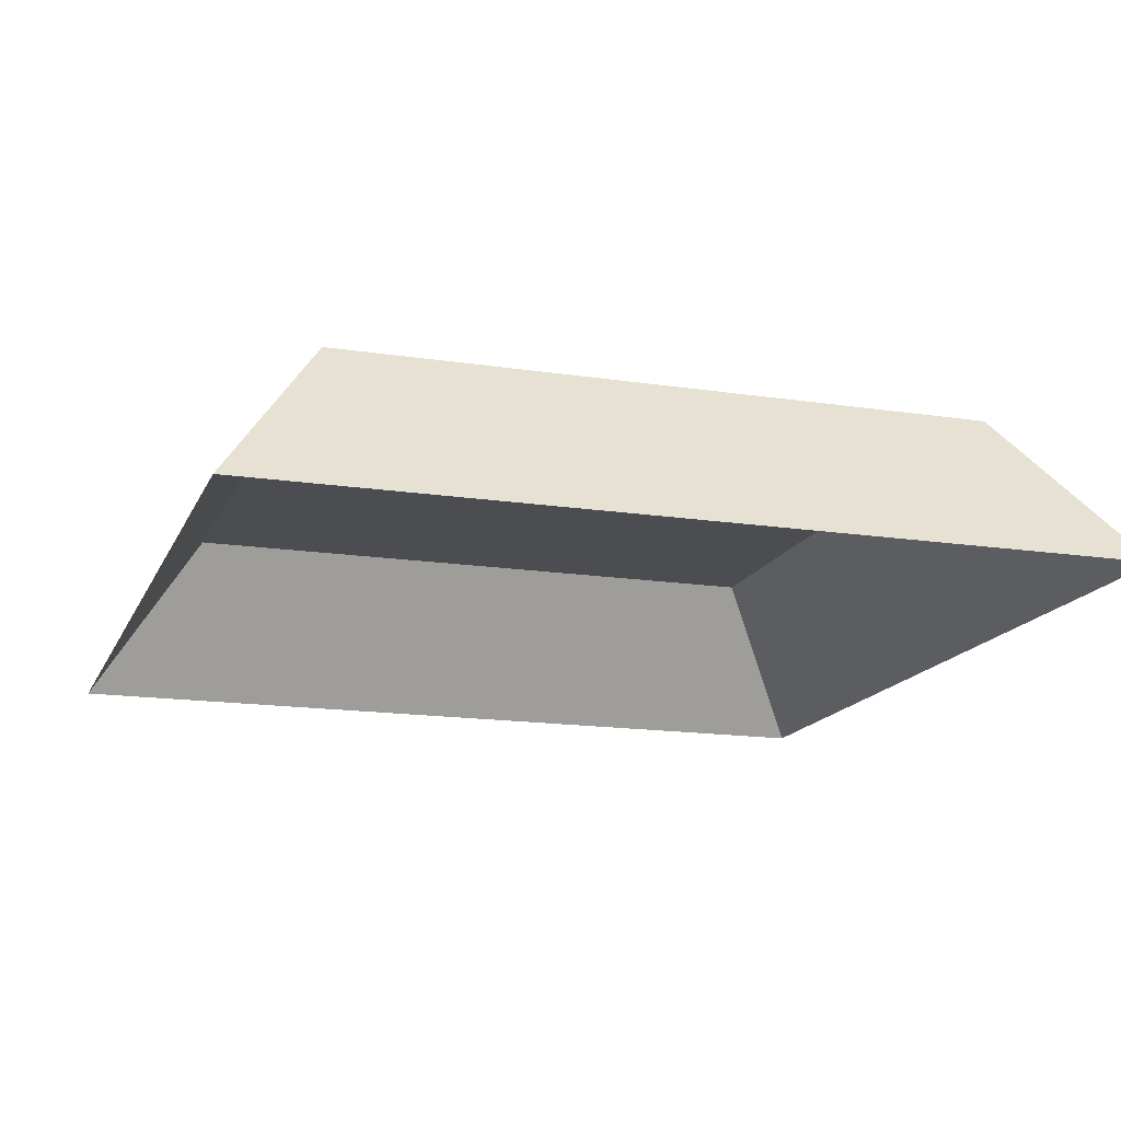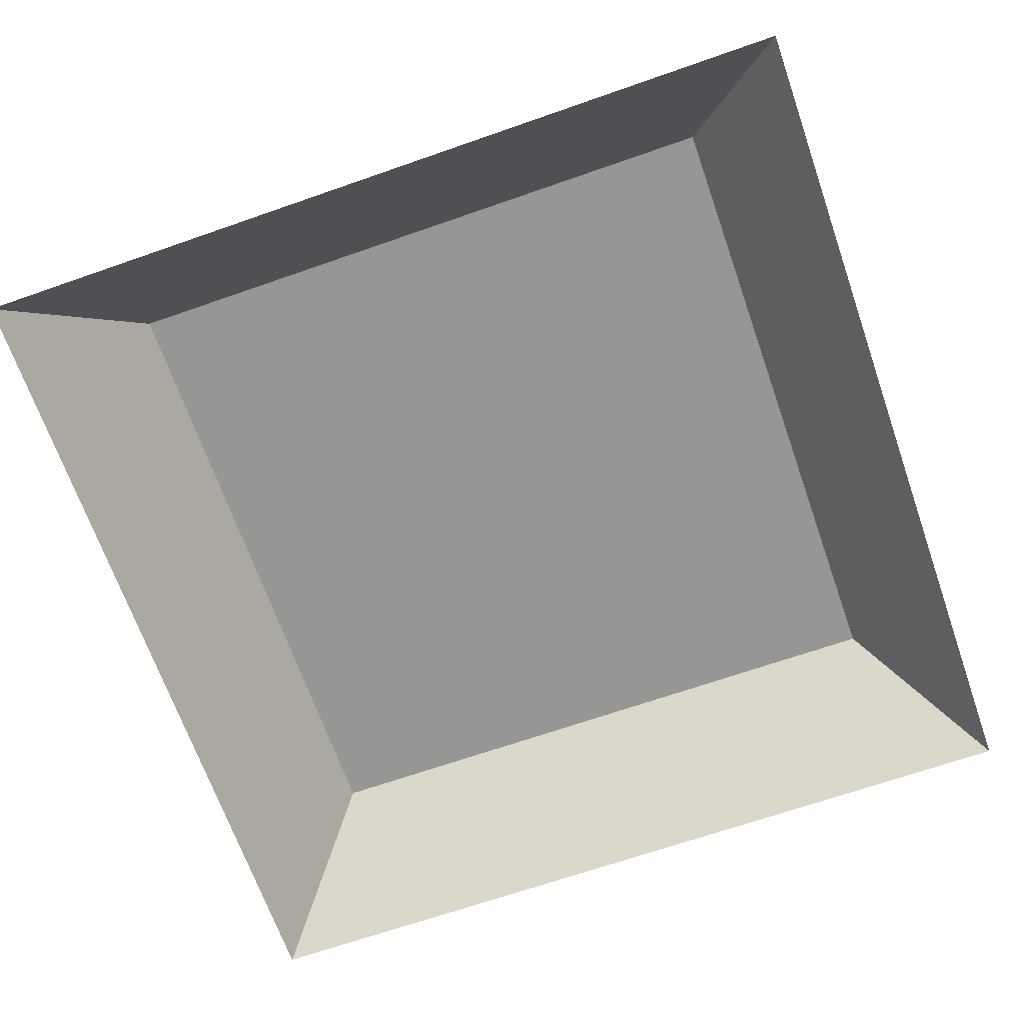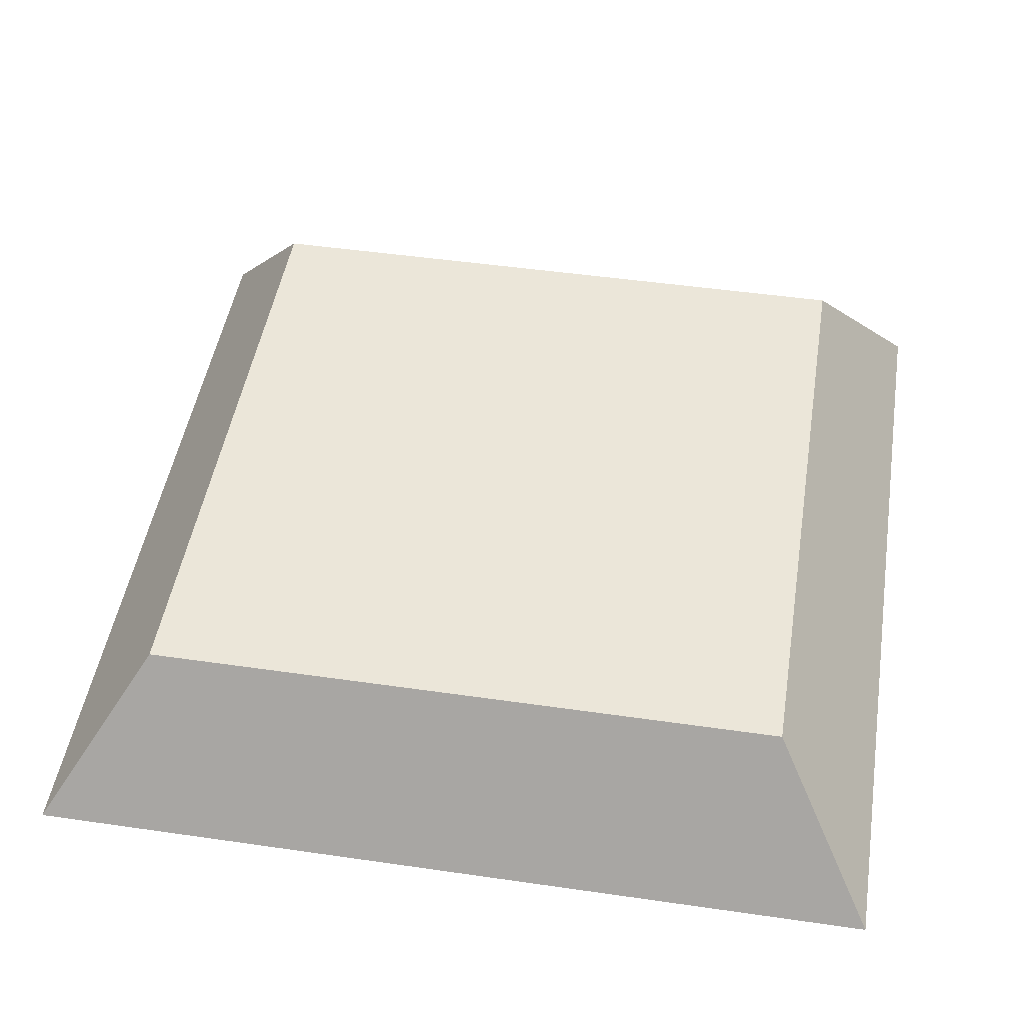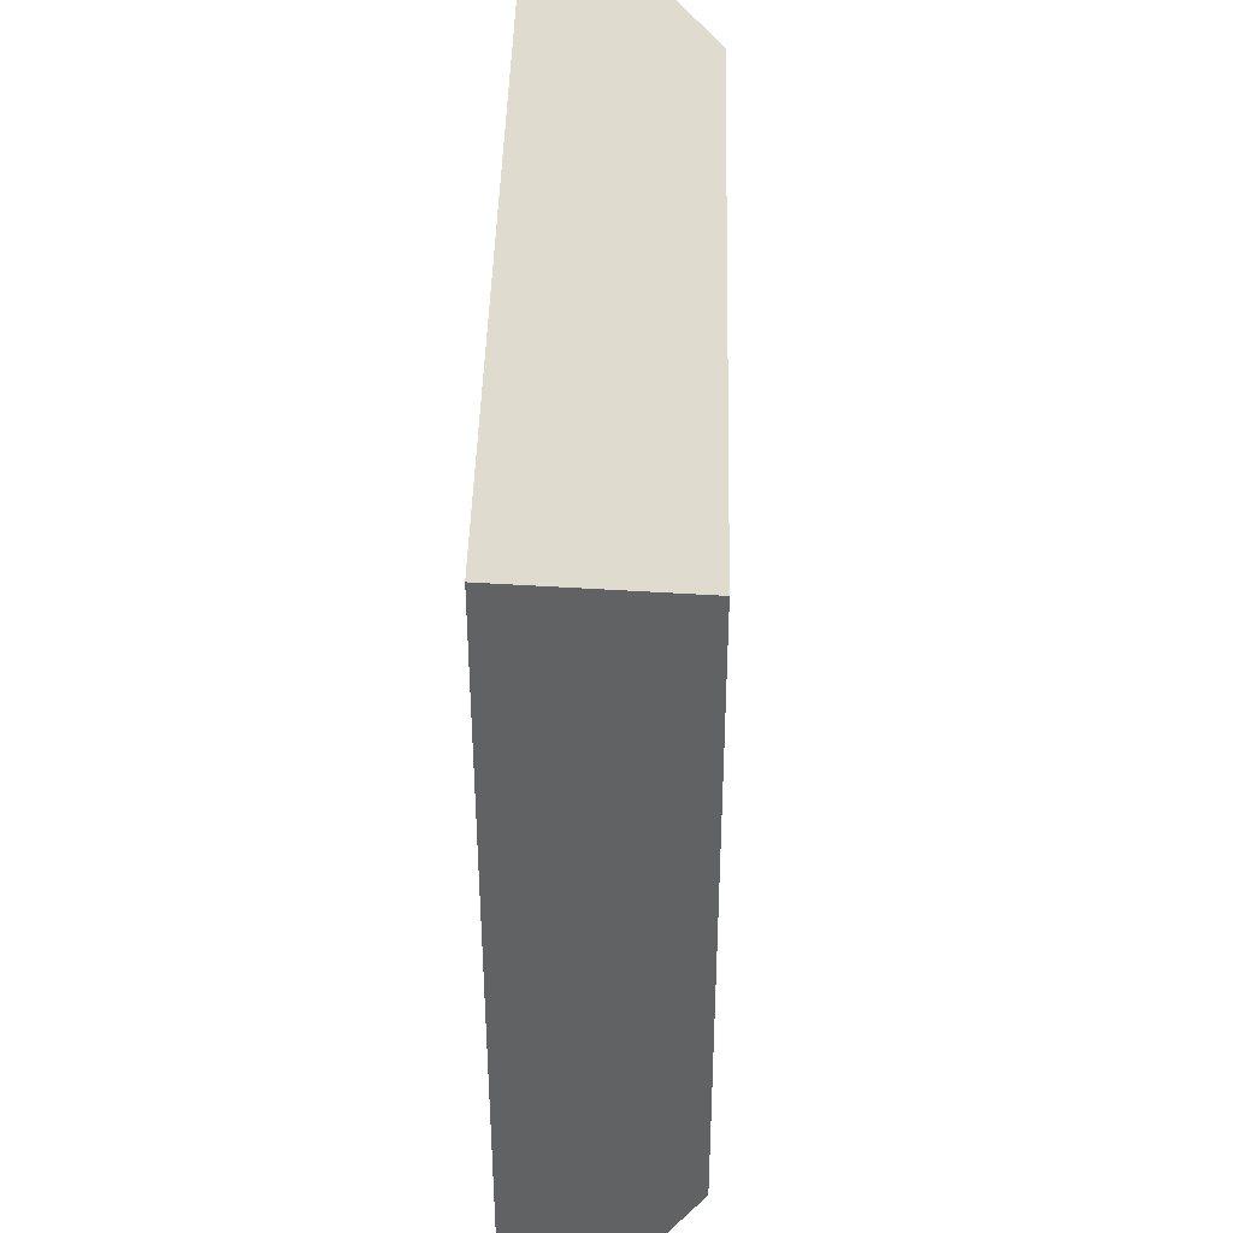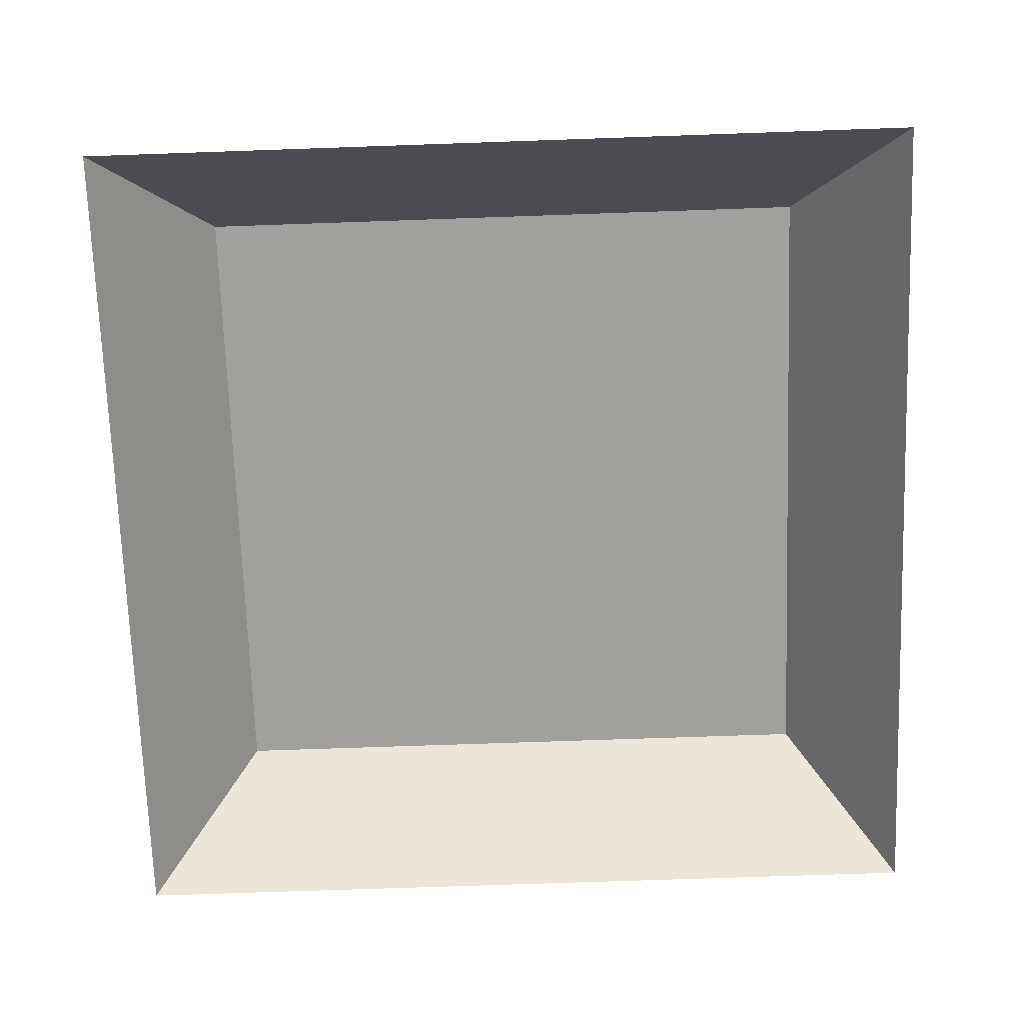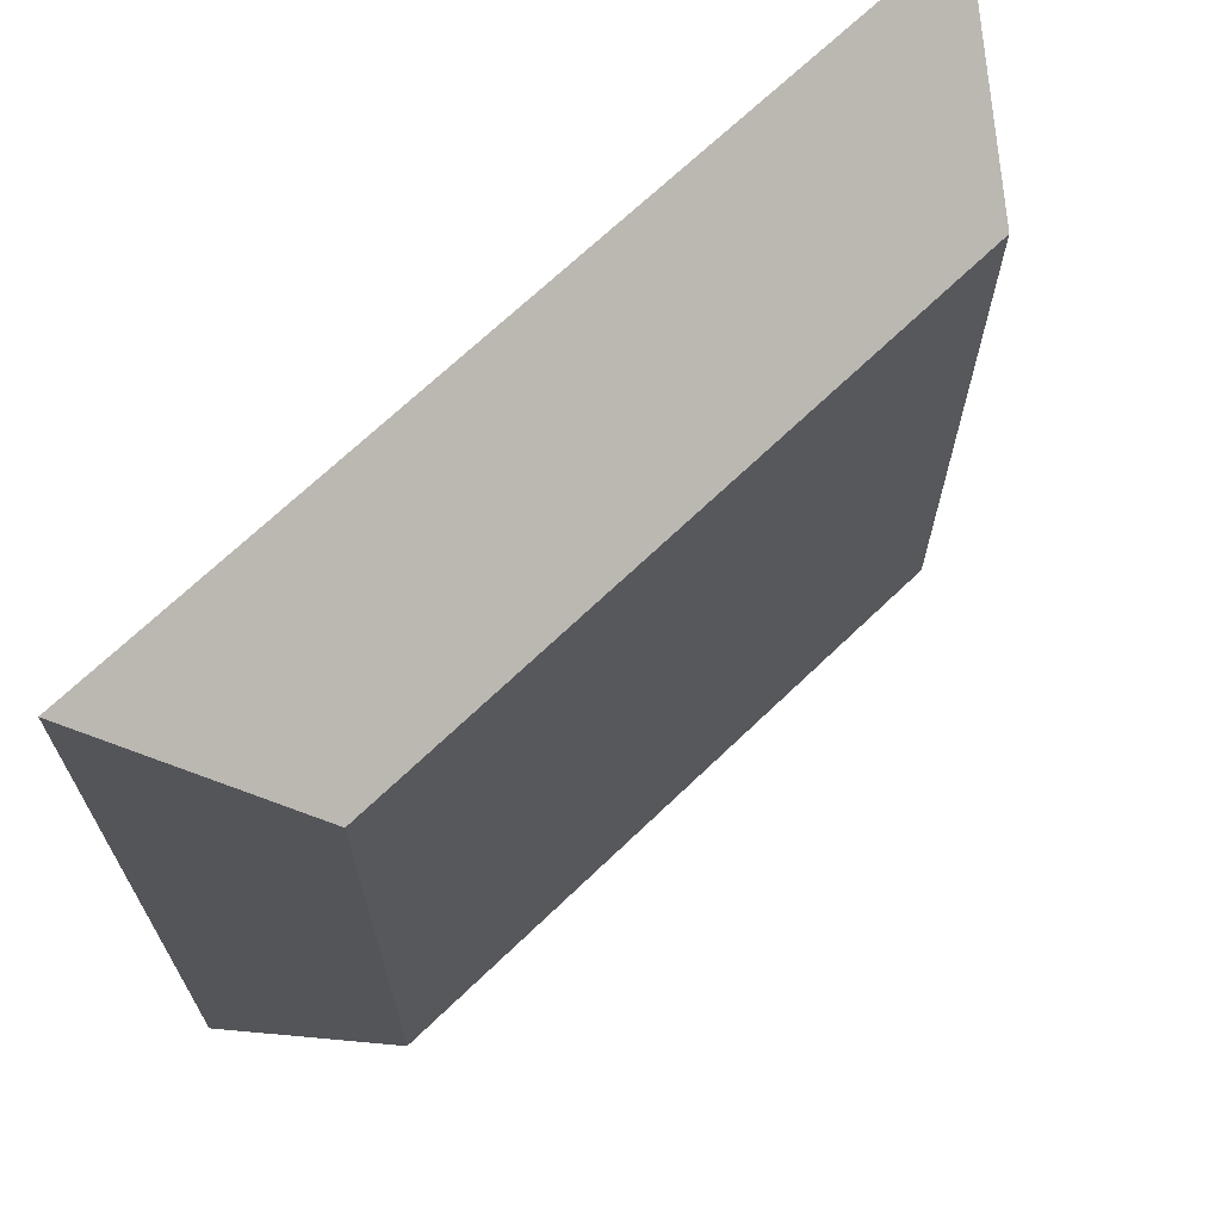
<metadata>
{"format":"obj","ext":"obj","renderer":"f3d","projection":"perspective","resolution":1024,"background":"white","views":[{"elev":-15.7,"azim":72.2,"up":"+Y"},{"elev":-67.7,"azim":109.3,"up":"+Y"},{"elev":48.1,"azim":99.2,"up":"+Y"},{"elev":43.2,"azim":91.3,"up":"+Z"},{"elev":-71.7,"azim":-178.0,"up":"+Y"},{"elev":68.7,"azim":136.1,"up":"+Z"}]}
</metadata>
<code>
v 1.654 -0.3286 -1.228
v 1.943 -0.3286 -1.228
v 1.69 -0.2748 -1.264
v 1.907 -0.2748 -1.264
v 1.69 -0.2748 -1.481
v 1.907 -0.2748 -1.481
v 1.654 -0.3286 -1.517
v 1.943 -0.3286 -1.517
f 1 2 4 3
f 3 4 6 5
f 5 6 8 7
f 2 8 6 4
f 7 1 3 5

</code>
